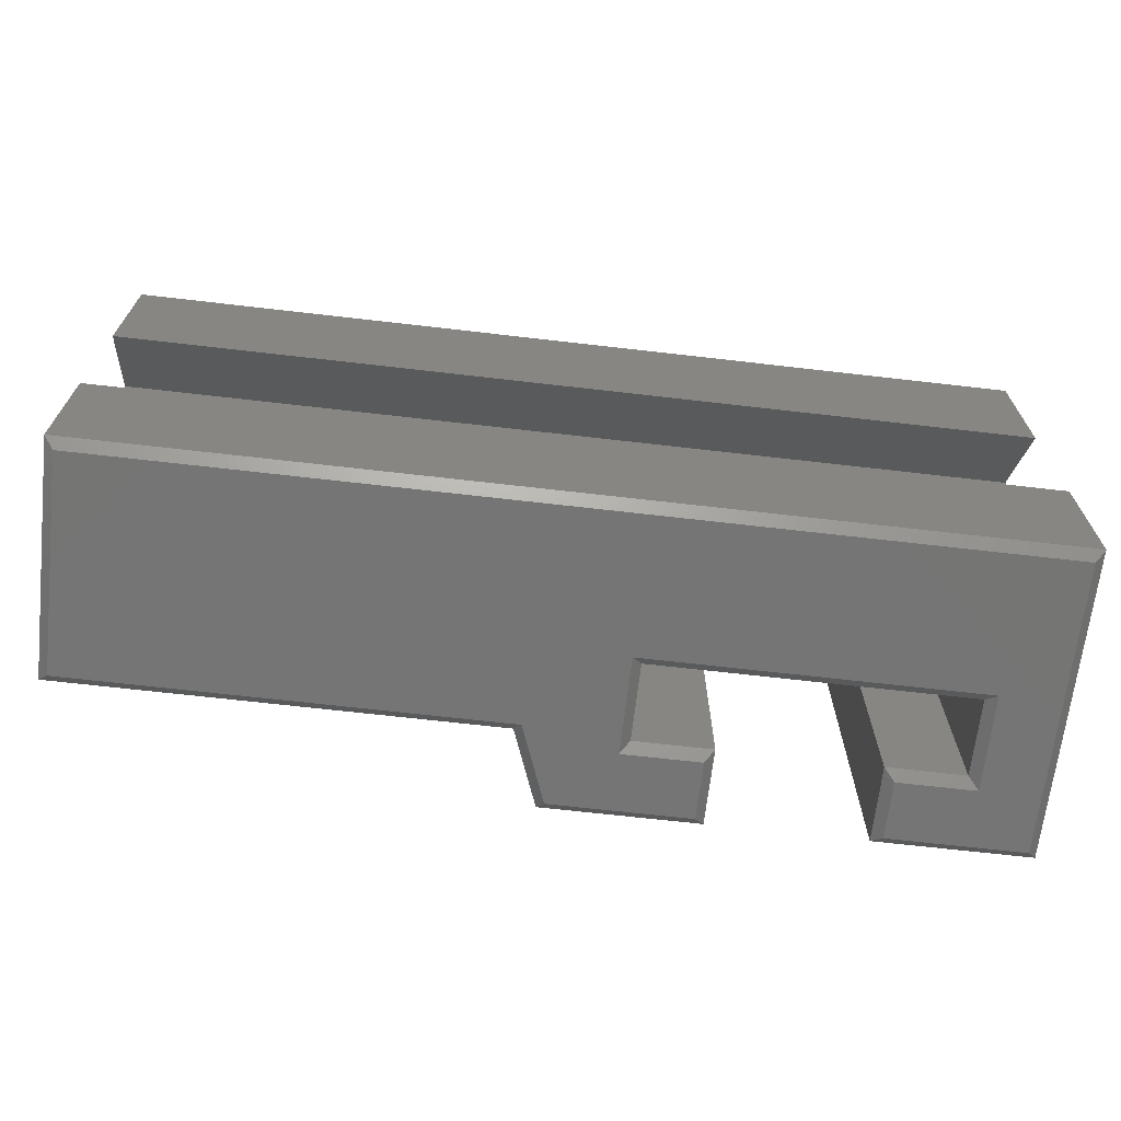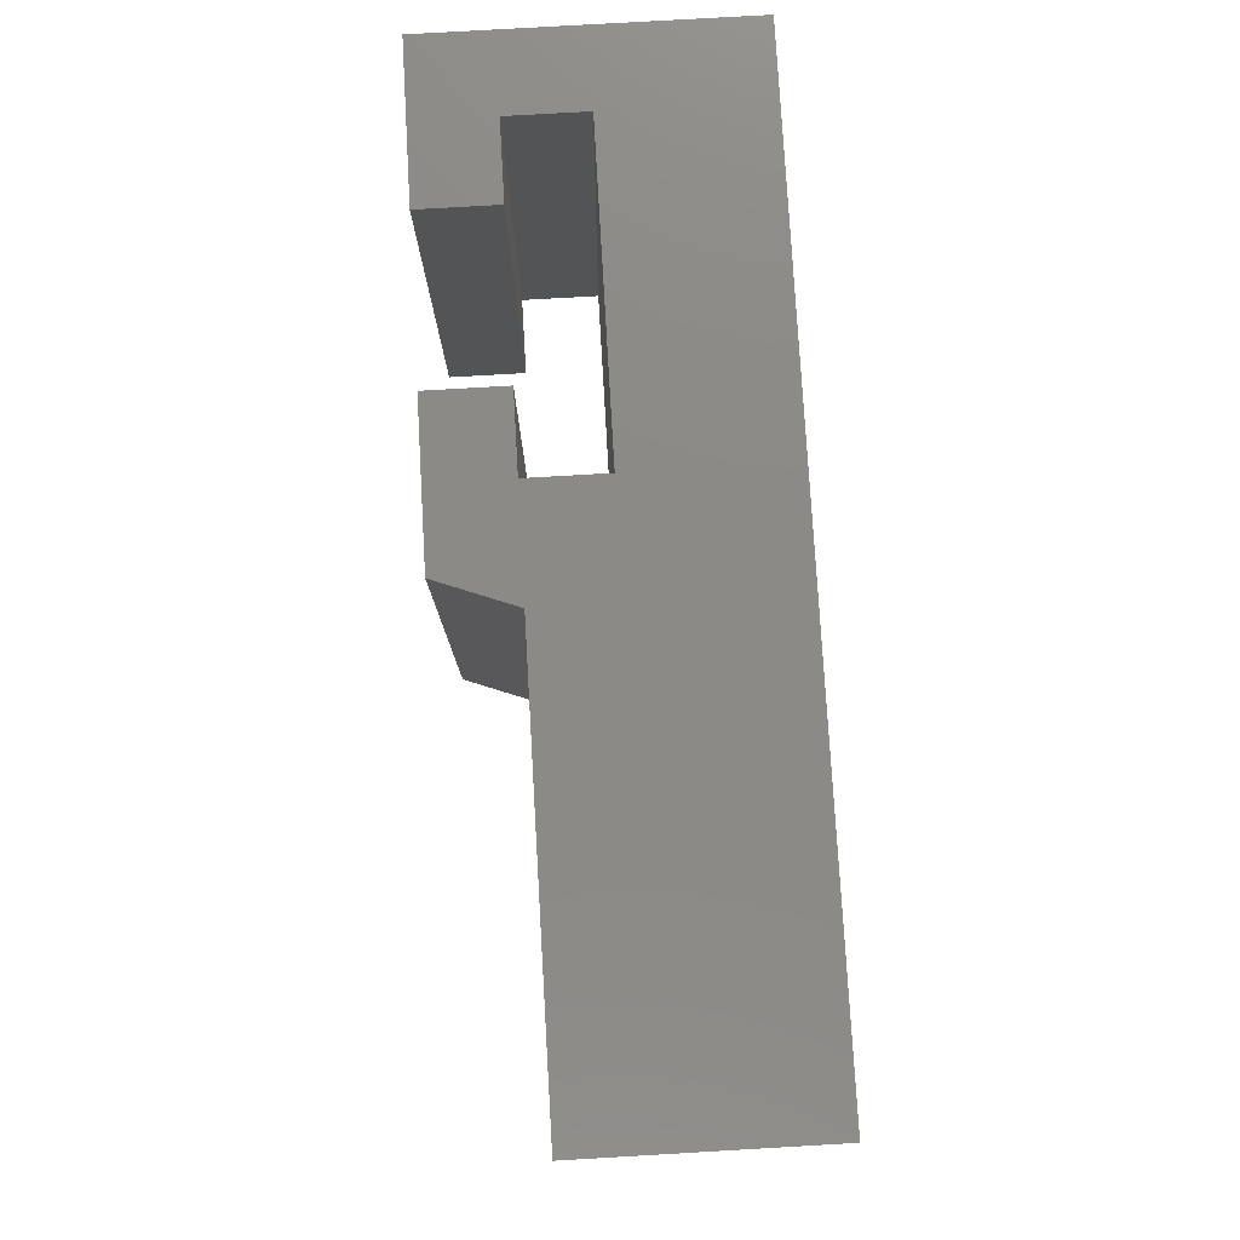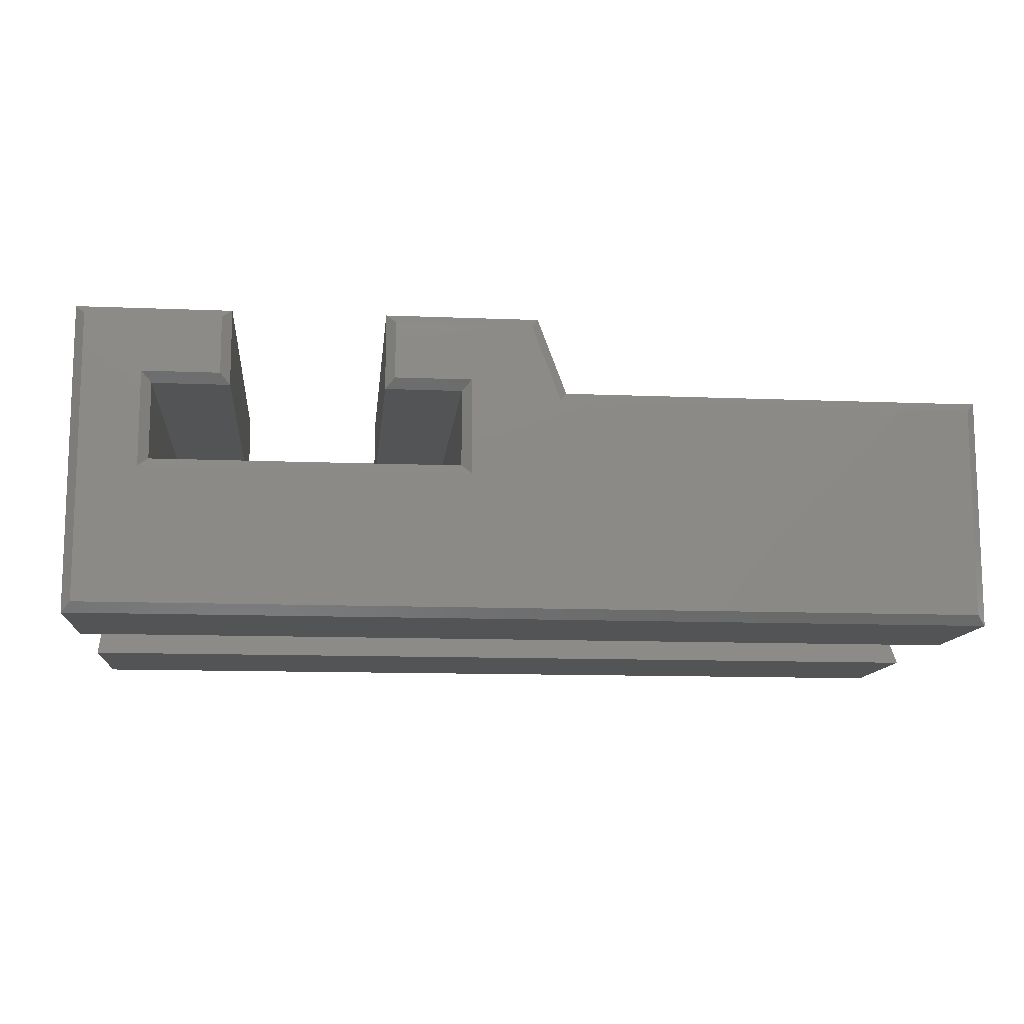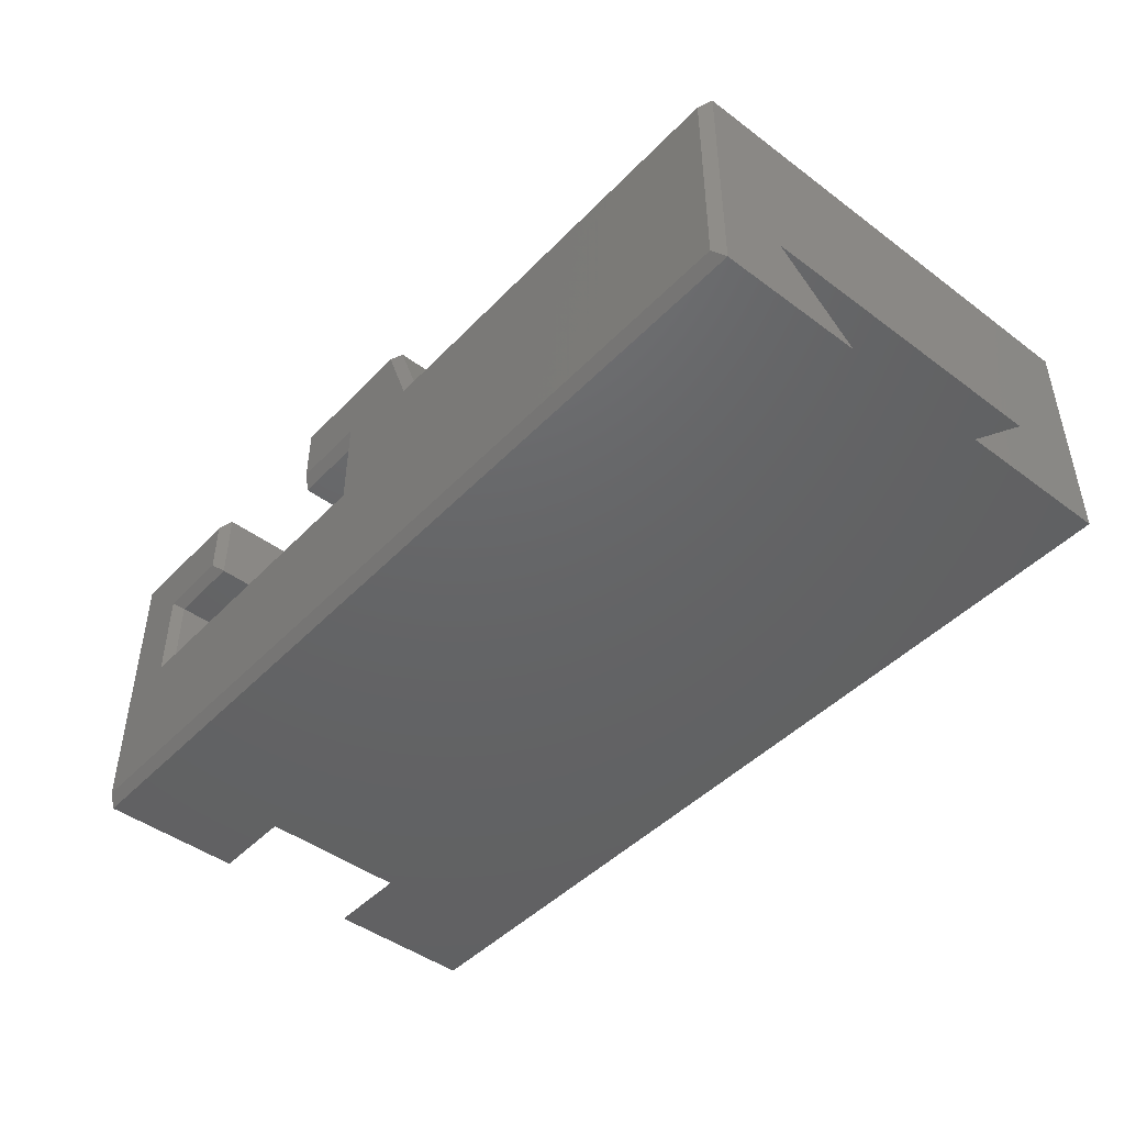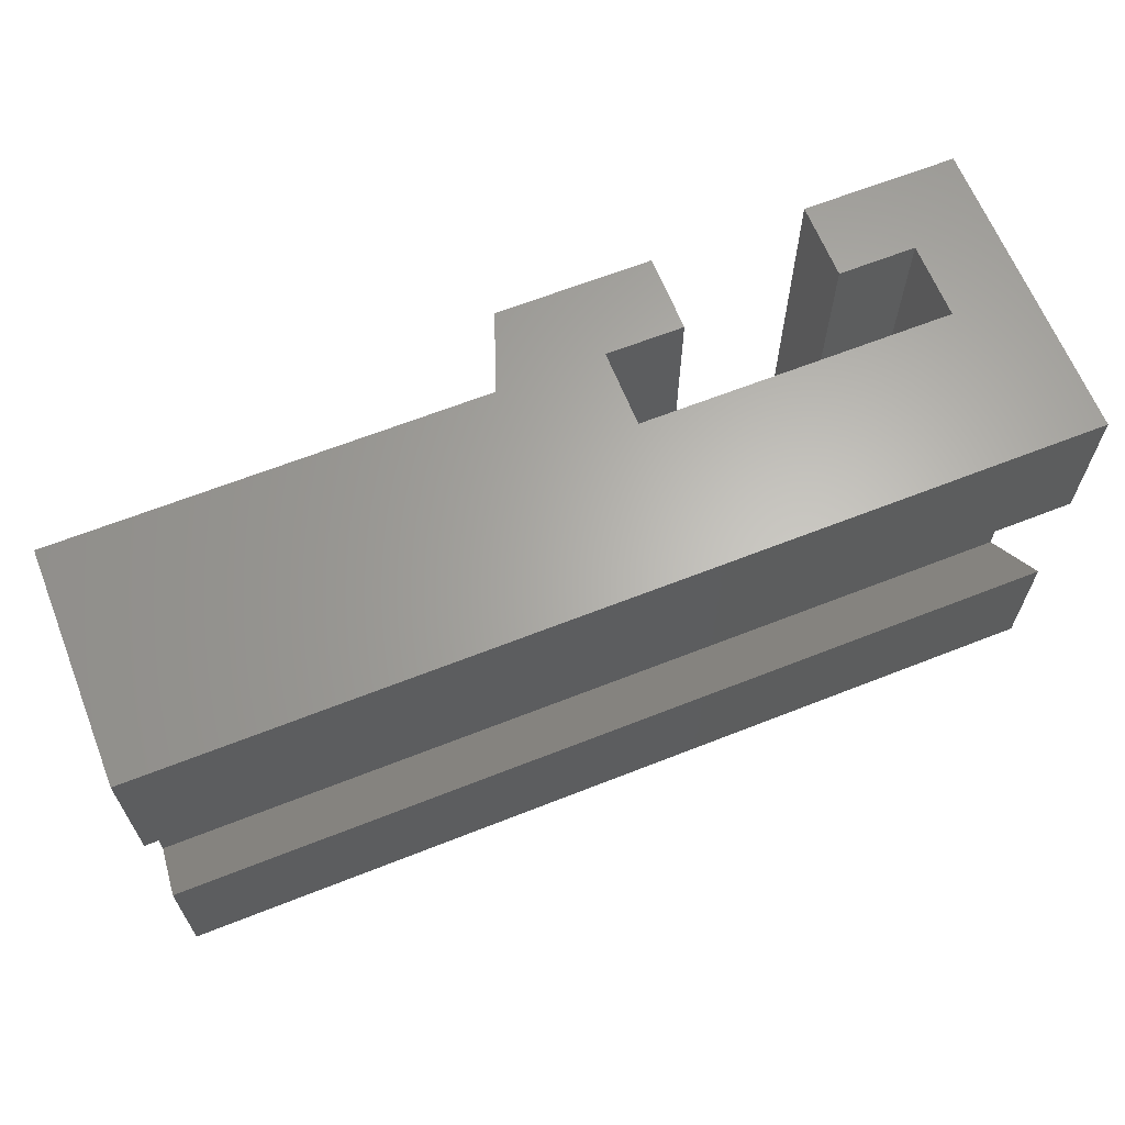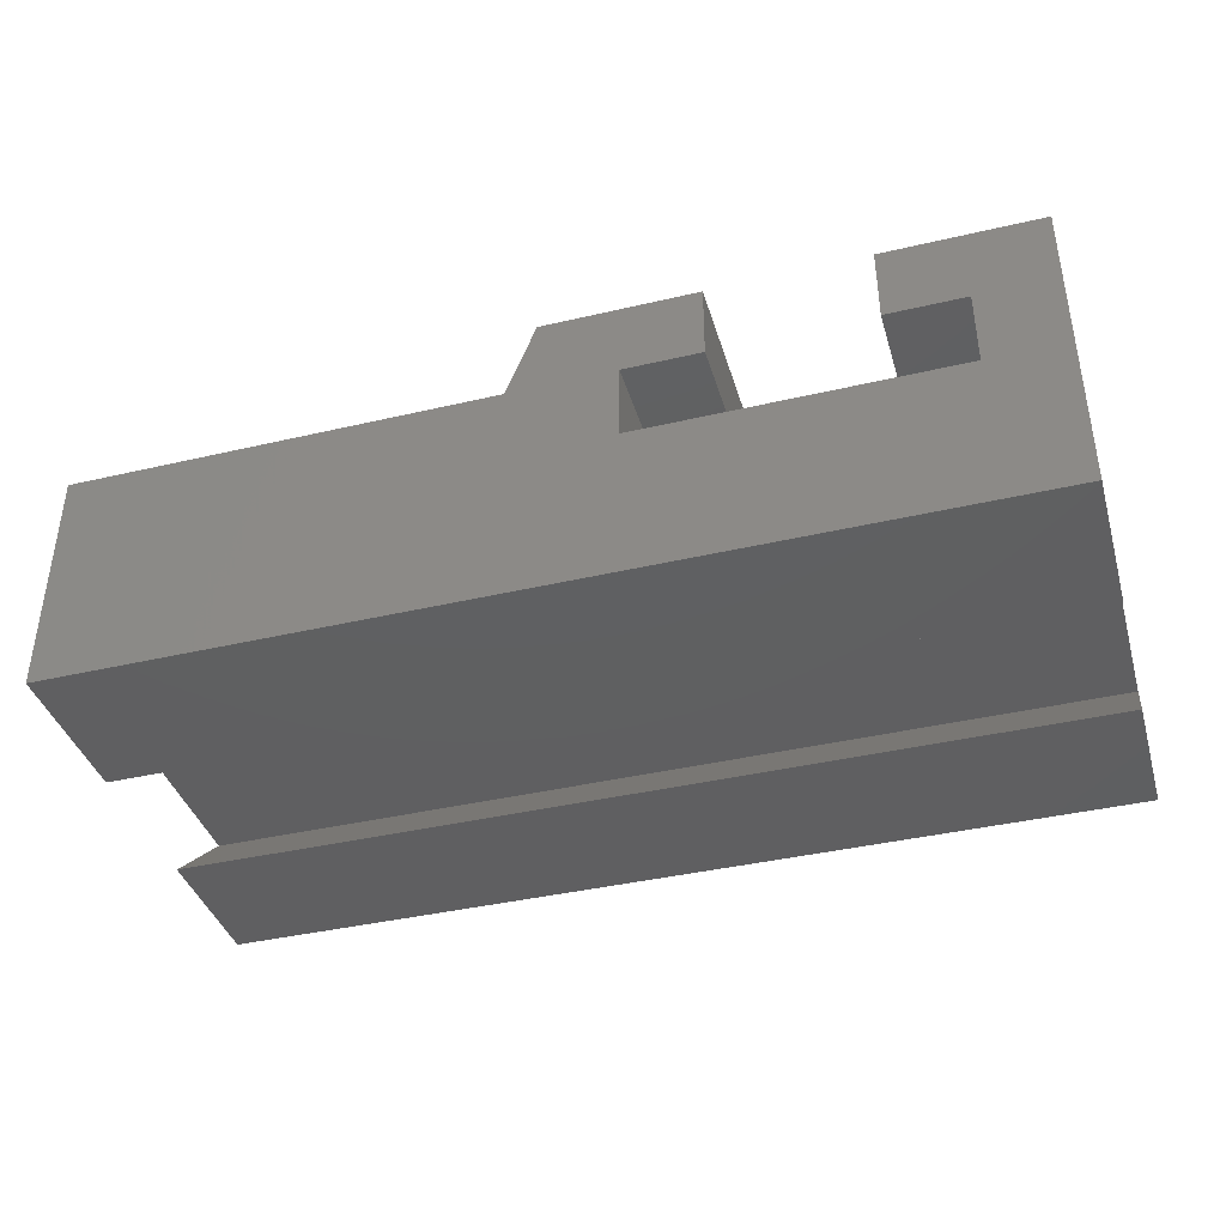
<metadata>
{"format":"stl","ext":"stl","renderer":"f3d","projection":"perspective","resolution":1024,"background":"white","views":[{"elev":-67.6,"azim":173.4,"up":"+Y"},{"elev":78.3,"azim":86.7,"up":"+Y"},{"elev":-11.9,"azim":-5.6,"up":"+Z"},{"elev":-45.7,"azim":49.4,"up":"+Z"},{"elev":64.5,"azim":158.3,"up":"+Y"},{"elev":-39.5,"azim":-163.8,"up":"+Z"}]}
</metadata>
<code>
# stl→obj: 50 verts, 96 faces
v 0 -0.3672 0
v 0 -0.2493 0
v 0.75 -0.3672 -4.592e-17
v 0.75 -0.2493 -4.592e-17
v 0 -0.1257 0
v 0 0 0
v 0.75 -0.1257 -4.592e-17
v 0.75 0 -4.592e-17
v 0.75 -0.0625 0.0625
v 0.75 -0.3125 0.0625
v 0.75 -0.3672 0.1895
v 0.75 0 0.1895
v 0 -0.3125 0.0625
v 0 -0.0625 0.0625
v 1.547e-17 0 0.2526
v 1.547e-17 -0.3672 0.2526
v 0.3236 -0.375 0.1185
v 0.05535 -0.375 0.1185
v 0.007812 -0.375 0.007812
v 0.7422 -0.375 0.007812
v 0.7422 -0.375 0.1817
v 0.3972 -0.375 0.1817
v 0.3236 -0.375 0.1973
v 0.3735 -0.375 0.2448
v 0.2604 -0.375 0.2448
v 0.2604 -0.375 0.1973
v 0.007812 -0.375 0.2448
v 0.05535 -0.375 0.1973
v 0.1185 -0.375 0.2448
v 0.1185 -0.375 0.1973
v 0.1263 -0.3672 0.2526
v 0.1263 0 0.2526
v 0.1263 0 0.1895
v 0.1263 -0.3672 0.1895
v 0.06316 -0.3672 0.1895
v 0.06316 0 0.1895
v 0.06316 0 0.1263
v 0.06316 -0.3672 0.1263
v 0.3158 0 0.1263
v 0.3158 -0.3672 0.1263
v 0.3158 0 0.1895
v 0.3158 -0.3672 0.1895
v 0.2526 -0.3672 0.1895
v 0.2526 0 0.1895
v 0.2526 0 0.2526
v 0.2526 -0.3672 0.2526
v 0.3789 -0.3672 0.2526
v 0.3789 0 0.2526
v 0.4026 0 0.1895
v 0.4026 -0.3672 0.1895
f 1 2 3
f 3 2 4
f 5 6 7
f 7 6 8
f 8 9 7
f 3 10 11
f 3 4 10
f 11 10 12
f 12 10 9
f 12 9 8
f 1 13 2
f 6 14 15
f 6 5 14
f 15 14 16
f 16 14 13
f 16 13 1
f 9 10 14
f 14 10 13
f 7 9 5
f 5 9 14
f 10 4 13
f 13 4 2
f 17 18 19
f 17 19 20
f 17 20 21
f 17 21 22
f 23 17 22
f 23 22 24
f 23 24 25
f 23 25 26
f 19 18 27
f 27 18 28
f 27 28 29
f 29 28 30
f 31 32 16
f 16 32 15
f 33 32 34
f 34 32 31
f 34 35 33
f 33 35 36
f 37 36 38
f 38 36 35
f 39 37 40
f 40 37 38
f 41 39 42
f 42 39 40
f 42 43 41
f 41 43 44
f 45 44 46
f 46 44 43
f 47 48 46
f 46 48 45
f 49 48 50
f 50 48 47
f 11 12 50
f 50 12 49
f 31 16 29
f 29 16 27
f 34 31 30
f 30 31 29
f 35 34 28
f 28 34 30
f 38 35 18
f 18 35 28
f 40 38 17
f 17 38 18
f 42 40 23
f 23 40 17
f 43 42 26
f 26 42 23
f 46 43 25
f 25 43 26
f 47 46 24
f 24 46 25
f 50 47 22
f 22 47 24
f 11 50 21
f 21 50 22
f 3 11 20
f 20 11 21
f 1 3 19
f 19 3 20
f 16 1 27
f 27 1 19
f 8 6 39
f 8 39 41
f 8 41 49
f 8 49 12
f 49 41 48
f 48 41 44
f 48 44 45
f 39 6 37
f 37 6 15
f 37 15 36
f 36 15 32
f 36 32 33

</code>
